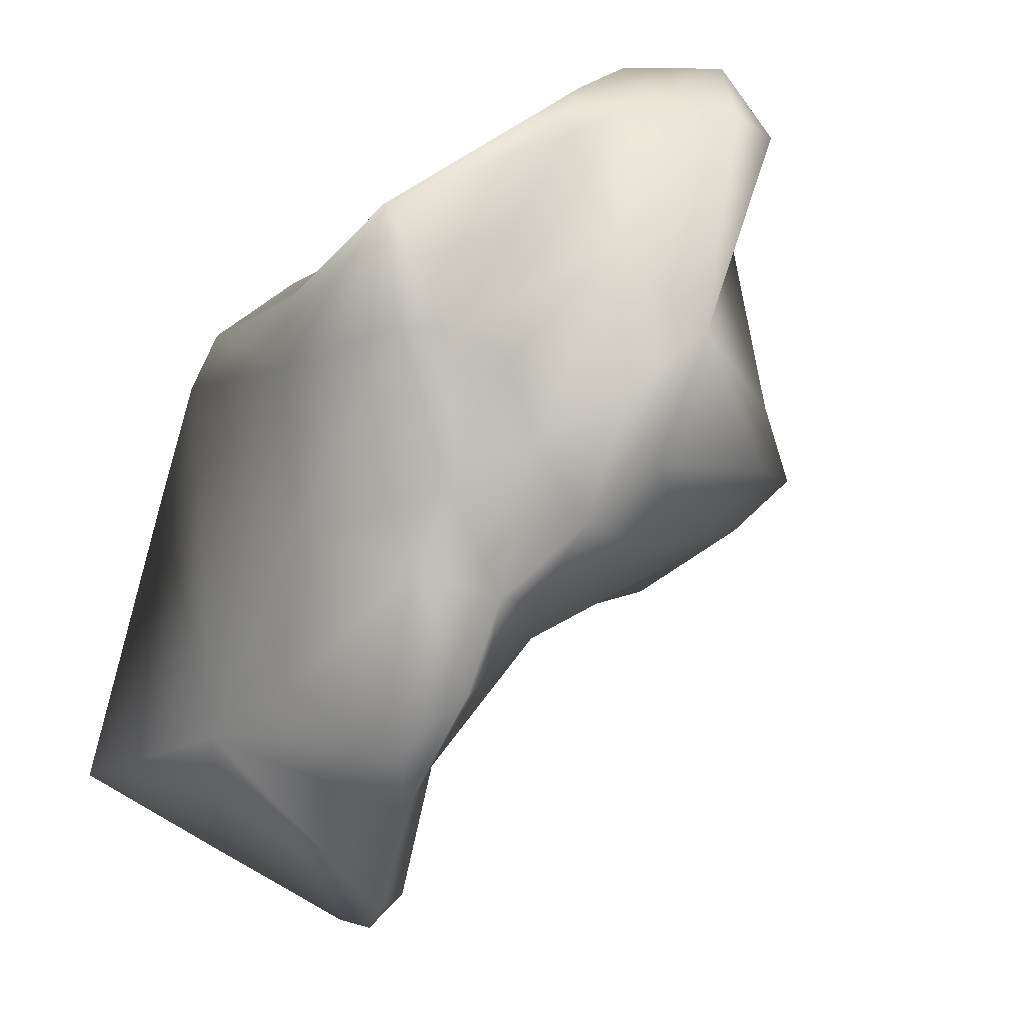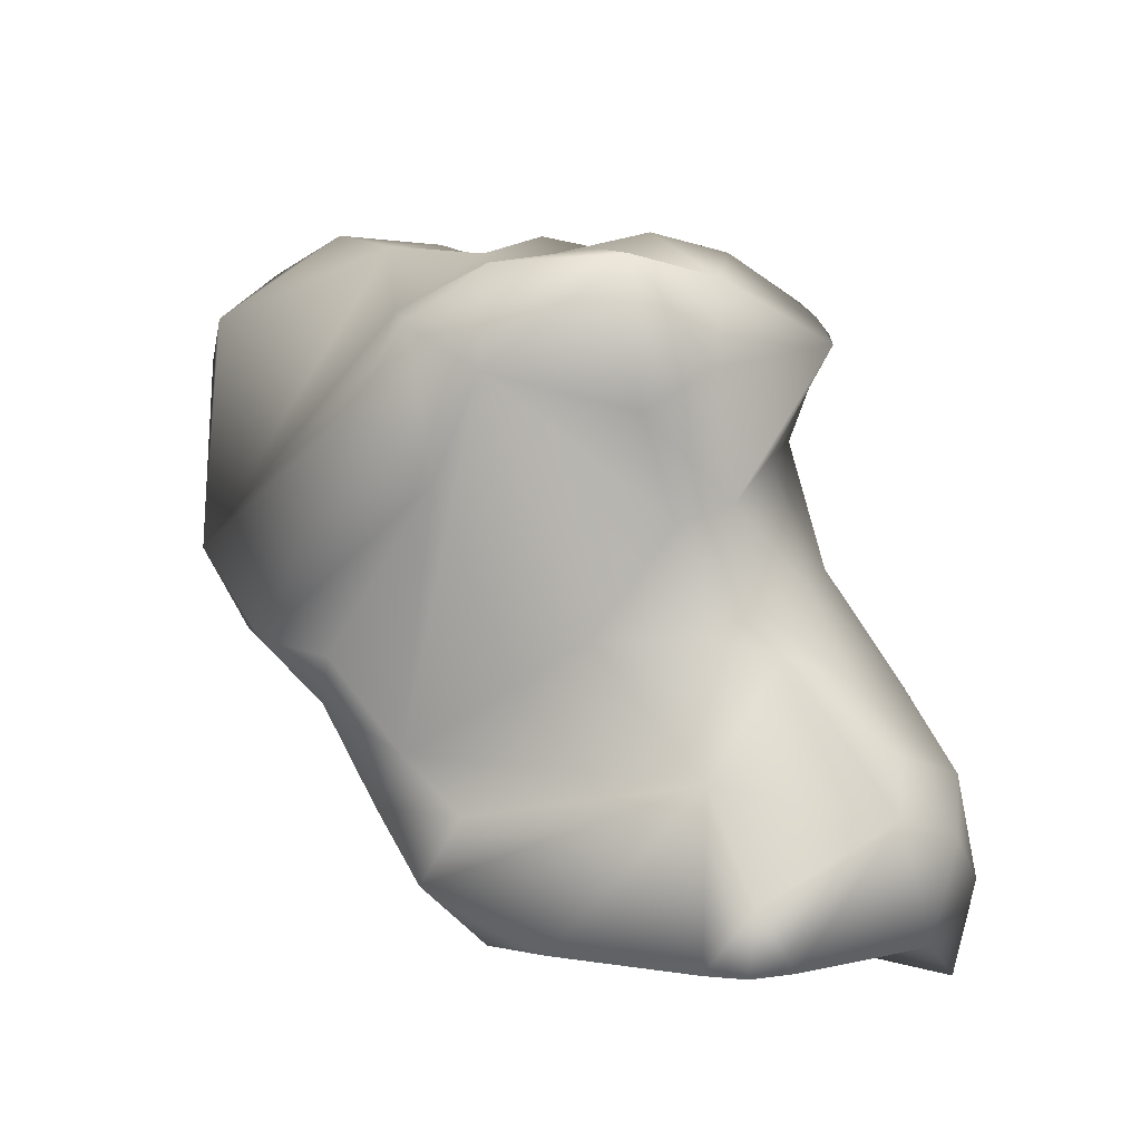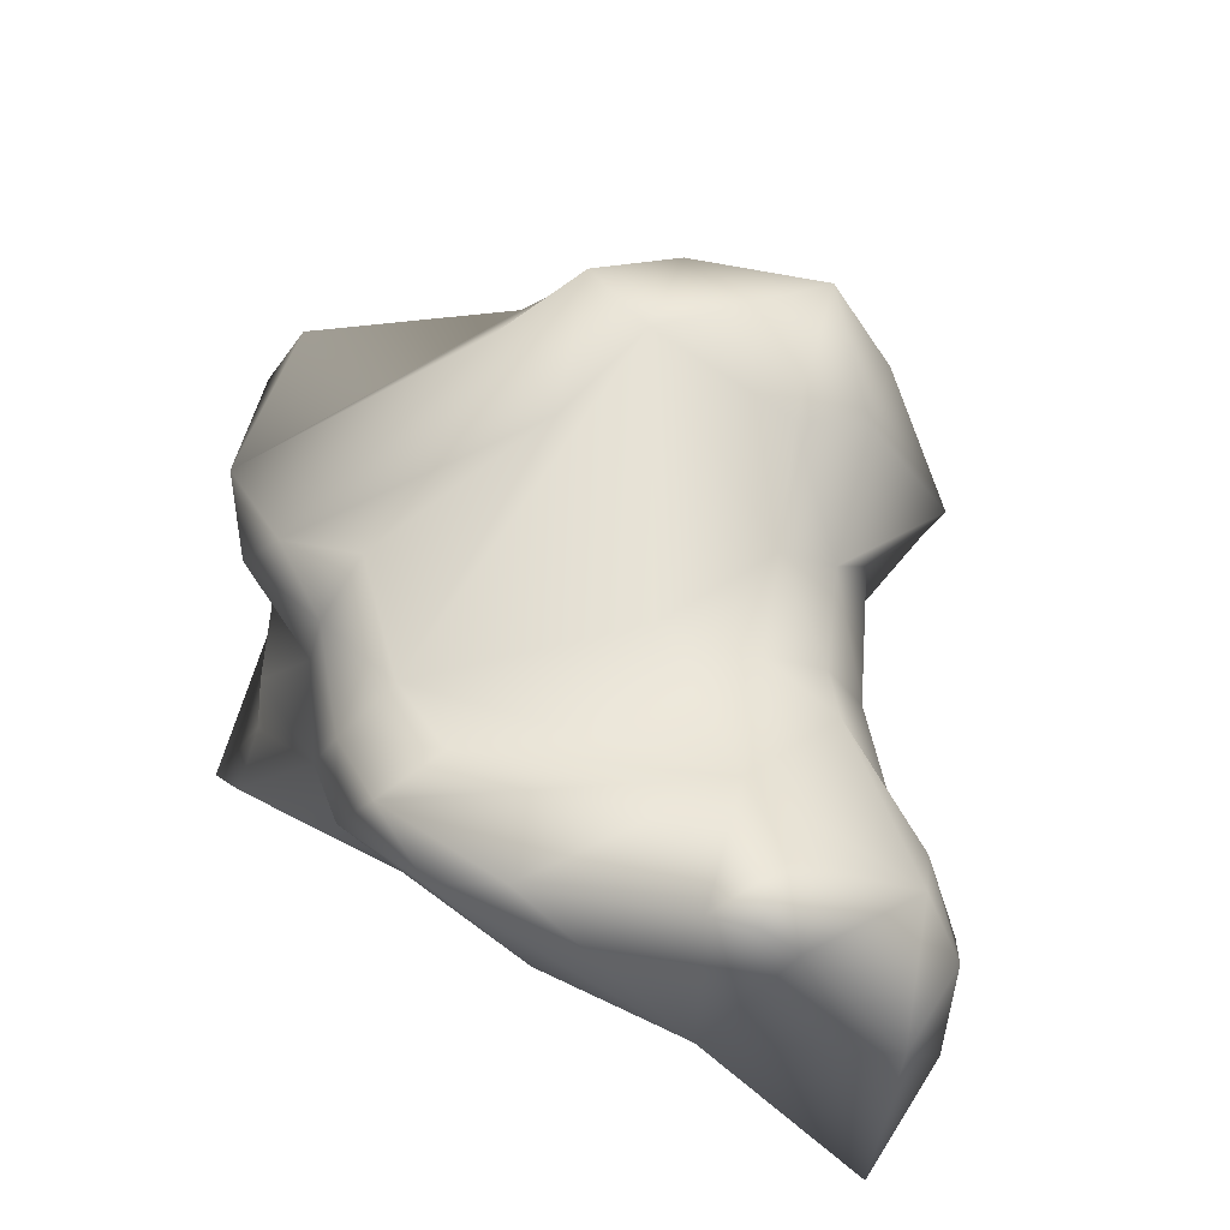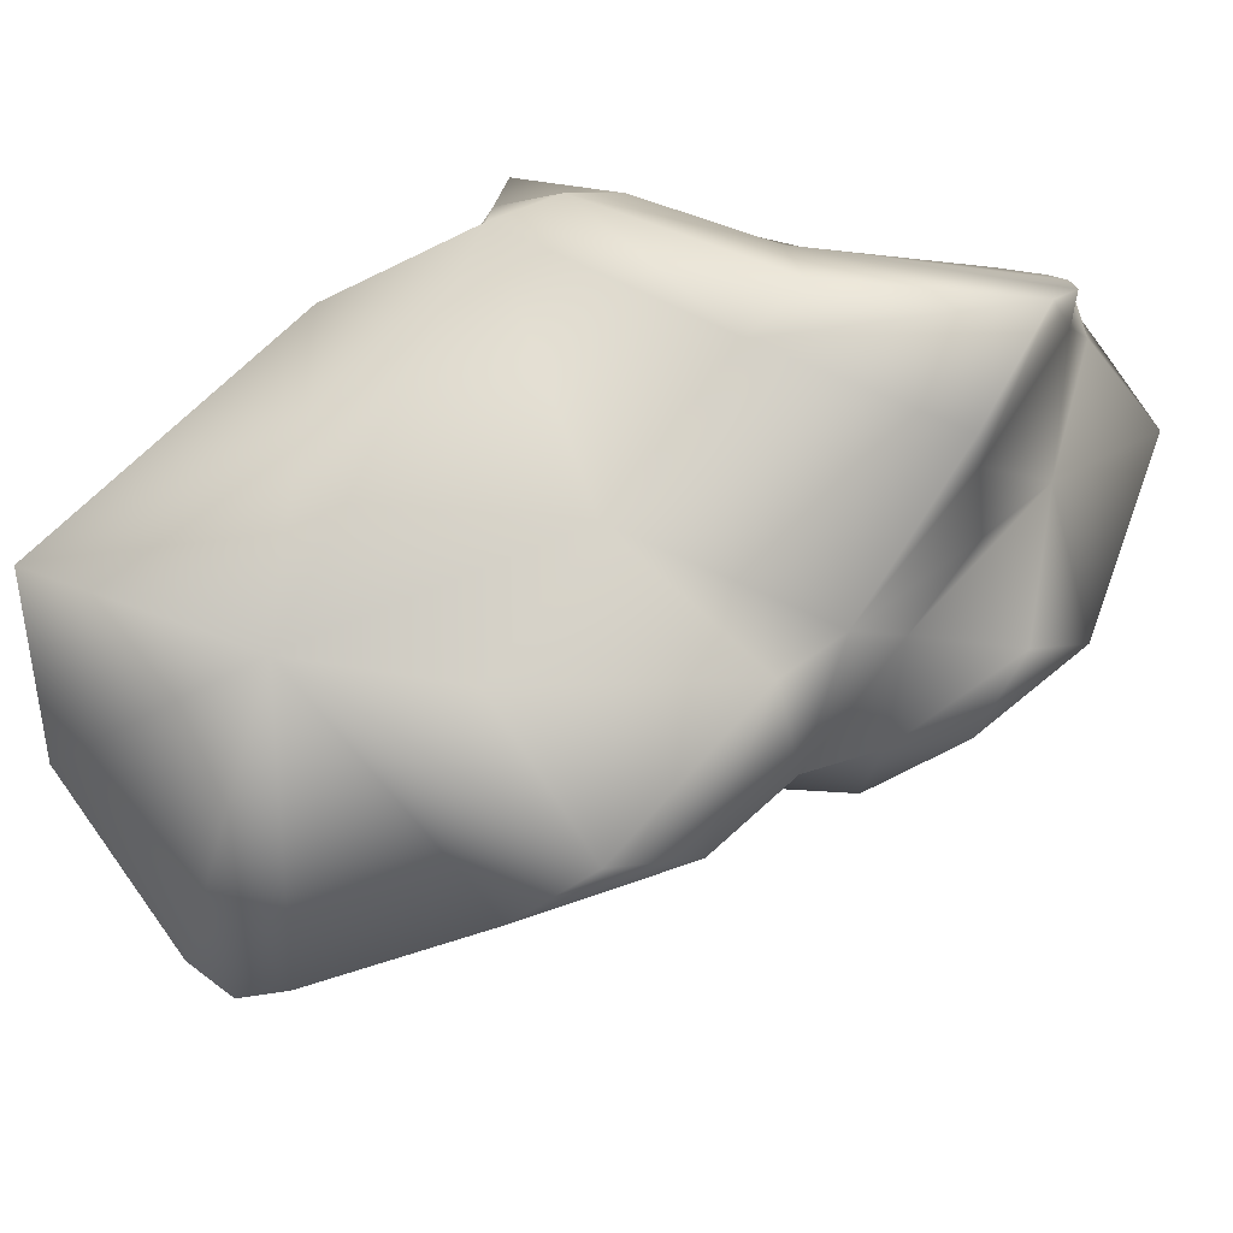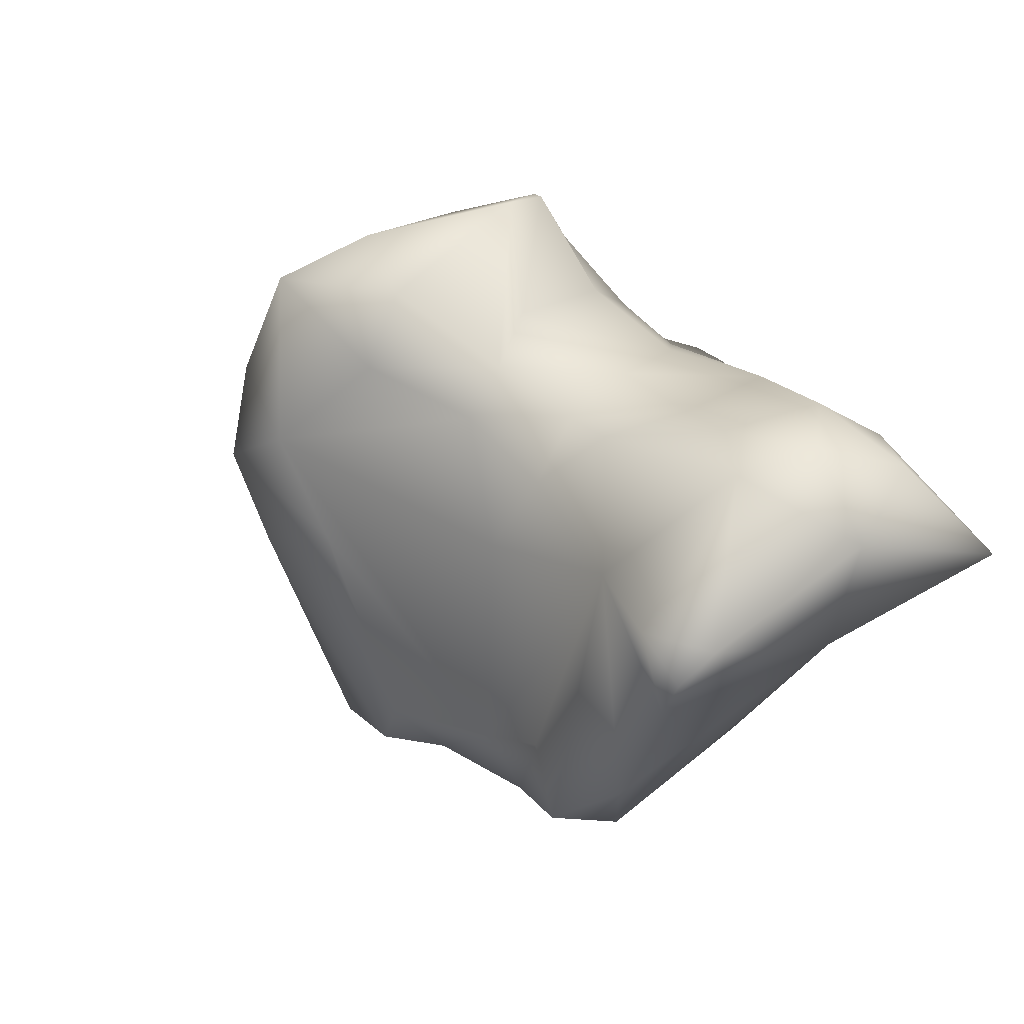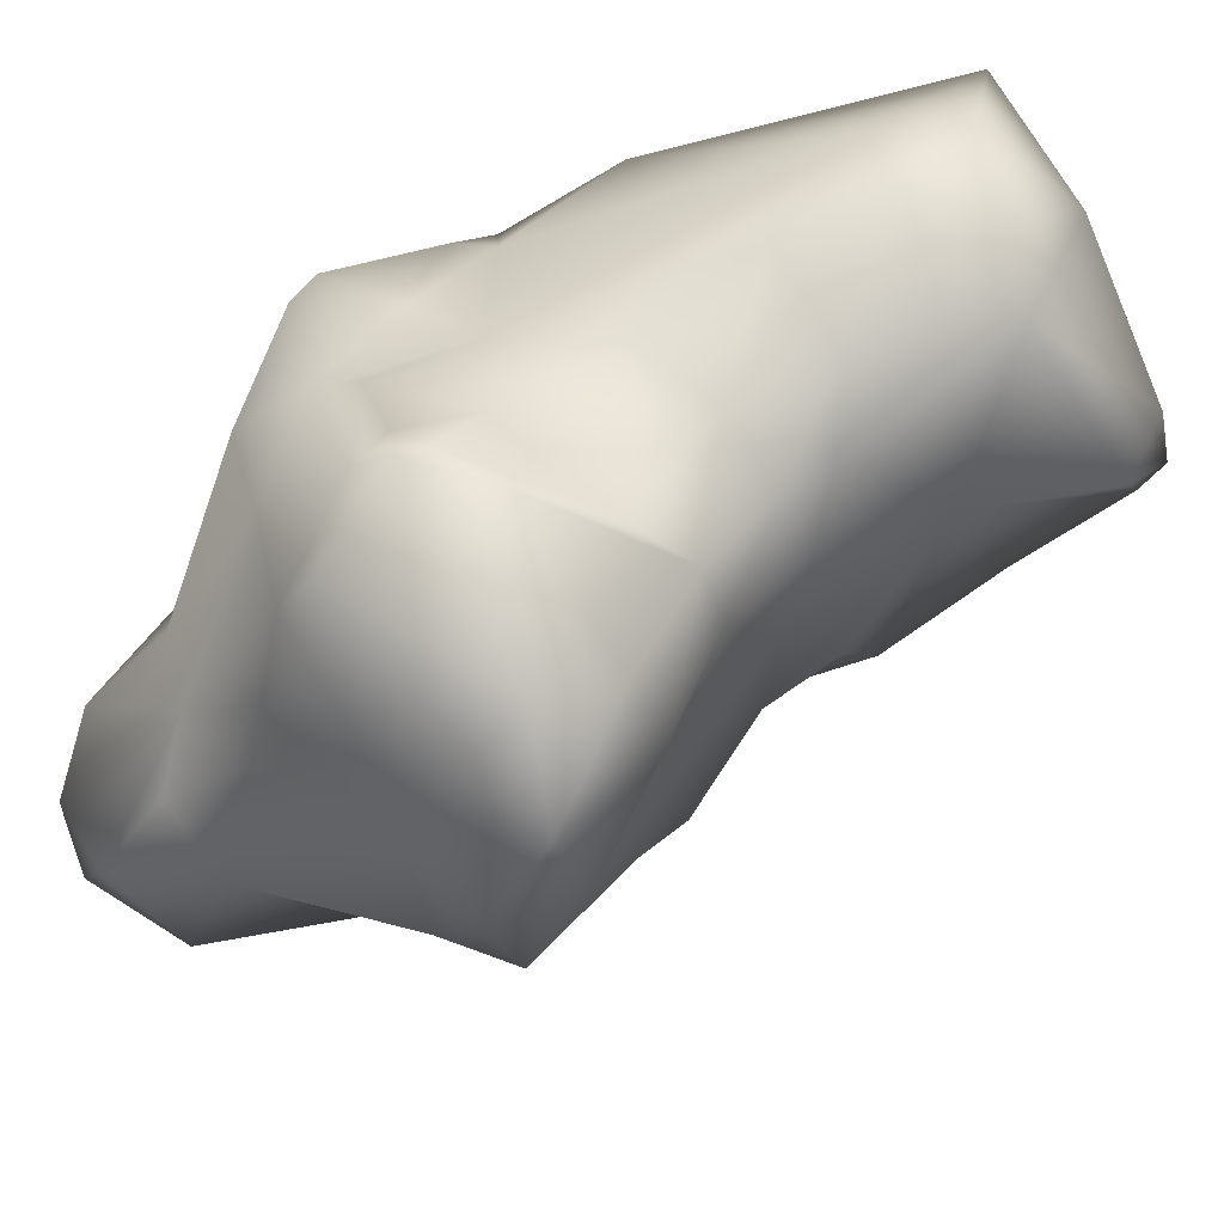
<metadata>
{"format":"obj","ext":"obj","renderer":"f3d","projection":"perspective","resolution":1024,"background":"white","views":[{"elev":-18.1,"azim":55.5,"up":"+Y"},{"elev":-45.2,"azim":-177.2,"up":"+Y"},{"elev":-74.8,"azim":157.7,"up":"+Y"},{"elev":59.8,"azim":17.9,"up":"+Z"},{"elev":-58.6,"azim":-125.0,"up":"+Y"},{"elev":-49.7,"azim":-97.6,"up":"+Z"}]}
</metadata>
<code>
v -0.01338 -0.03013 -0.0233
v -0.01476 -0.02958 -0.02195
v -0.01348 -0.02848 -0.02354
v -0.01099 -0.02677 -0.02511
v -0.01406 -0.03139 -0.02039
v -0.0109 -0.03345 -0.0223
v -0.009159 -0.0295 -0.02395
v -0.01006 -0.03276 -0.02366
v -0.01496 -0.02757 -0.02182
v -0.01534 -0.02903 -0.01978
v -0.01263 -0.02666 -0.02389
v -0.01051 -0.0258 -0.02573
v -0.008968 -0.02666 -0.02567
v -0.01489 -0.02959 -0.01685
v -0.01052 -0.02922 -0.01819
v -0.009873 -0.03376 -0.02257
v -0.008902 -0.03342 -0.02228
v -0.0067 -0.02635 -0.02543
v -0.002167 -0.02693 -0.02237
v -0.003558 -0.02847 -0.0219
v -0.002533 -0.02946 -0.02068
v -0.005456 -0.03167 -0.02084
v -0.01381 -0.02507 -0.02234
v -0.0149 -0.02697 -0.01983
v -0.01174 -0.02453 -0.02497
v -0.01002 -0.02435 -0.02754
v -0.008699 -0.02496 -0.02751
v -0.01204 -0.02269 -0.01717
v -0.009591 -0.02033 -0.01671
v -0.005885 -0.02511 -0.01785
v -0.006876 -0.02865 -0.01826
v -0.004056 -0.03058 -0.01985
v -0.004471 -0.02304 -0.0306
v -0.00145 -0.02727 -0.02089
v -0.000578 -0.02556 -0.0243
v -0.000266 -0.02543 -0.02255
v -0.00329 -0.02412 -0.02829
v -0.002142 -0.02661 -0.0189
v -0.01221 -0.0227 -0.02375
v -0.01134 -0.02006 -0.02292
v -0.01016 -0.02033 -0.018
v -0.01091 -0.02273 -0.02746
v -0.01245 -0.02054 -0.02886
v -0.008006 -0.024 -0.03007
v -0.009687 -0.02302 -0.03043
v -0.009832 -0.01935 -0.0176
v -0.008492 -0.0192 -0.01682
v -0.004335 -0.02151 -0.0165
v 2.3e-05 -0.02181 -0.01708
v -0.001261 -0.02499 -0.01941
v -0.007879 -0.02192 -0.03282
v -0.002836 -0.02199 -0.03111
v -0.00473 -0.02099 -0.03199
v -0.000387 -0.02376 -0.02116
v 0.001183 -0.02417 -0.02353
v 0.001772 -0.02263 -0.02237
v -0.001471 -0.02252 -0.02912
v -0.01149 -0.02008 -0.02549
v -0.01074 -0.01782 -0.0239
v -0.01054 -0.01849 -0.02096
v -0.009885 -0.0169 -0.02293
v -0.01248 -0.01908 -0.02794
v -0.009851 -0.02124 -0.03152
v -0.01222 -0.01842 -0.02795
v -0.01048 -0.01673 -0.02016
v -0.007846 -0.01749 -0.01868
v -0.003628 -0.02018 -0.01612
v -0.004993 -0.01632 -0.02062
v 0.000639 -0.01919 -0.01626
v 0.00013 -0.0215 -0.01852
v 0.000467 -0.02214 -0.01982
v -0.007133 -0.01984 -0.03136
v -0.002452 -0.02023 -0.03009
v -0.005468 -0.01939 -0.03076
v 0.001275 -0.01886 -0.02241
v 0.002789 -0.02131 -0.02383
v -0.01166 -0.0184 -0.02658
v -0.01184 -0.01778 -0.02792
v -0.01023 -0.01625 -0.02086
v -0.008539 -0.01541 -0.02303
v -0.007883 -0.01603 -0.02438
v -0.01018 -0.01734 -0.02914
v -0.008338 -0.01797 -0.03033
v -0.003856 -0.01456 -0.02289
v -0.001233 -0.01293 -0.02416
v 0.000448 -0.01445 -0.02193
v 0.000777 -0.0158 -0.02033
v 0.000785 -0.0159 -0.02148
v -0.002013 -0.01612 -0.02877
v -0.004435 -0.01833 -0.03018
v -0.006851 -0.01659 -0.02891
v -0.005751 -0.01693 -0.02953
v 0.001087 -0.01469 -0.02335
v 0.002969 -0.01542 -0.02478
v 0.002597 -0.01549 -0.02621
v -0.00903 -0.01671 -0.02875
v -0.004832 -0.01451 -0.02484
v -0.004517 -0.01502 -0.02672
v -0.002484 -0.01295 -0.02465
v -0.000706 -0.01261 -0.02567
v -7.5e-05 -0.01312 -0.02371
v -0.004785 -0.01646 -0.02835
v -0.003131 -0.01481 -0.02775
v -0.000456 -0.01366 -0.02727
v 0.001373 -0.01317 -0.02572
f 1 2 3
f 1 3 4
f 1 5 2
f 6 5 1
f 7 1 4
f 1 7 8
f 6 1 8
f 2 9 3
f 10 9 2
f 5 10 2
f 9 11 3
f 4 3 11
f 4 11 12
f 4 13 7
f 13 4 12
f 5 14 10
f 5 15 14
f 6 15 5
f 6 8 16
f 6 16 17
f 15 6 17
f 18 7 13
f 7 19 20
f 7 20 21
f 7 21 22
f 8 7 17
f 17 7 22
f 18 19 7
f 17 16 8
f 11 9 23
f 24 23 9
f 9 10 24
f 14 24 10
f 23 25 11
f 11 25 12
f 12 25 26
f 27 12 26
f 27 13 12
f 27 18 13
f 24 14 28
f 15 28 14
f 15 29 28
f 15 30 29
f 31 30 15
f 32 15 22
f 32 31 15
f 15 17 22
f 33 19 18
f 27 33 18
f 20 19 34
f 35 36 19
f 35 19 37
f 19 33 37
f 19 36 34
f 34 21 20
f 32 21 38
f 21 34 38
f 22 21 32
f 39 25 23
f 24 40 23
f 23 40 39
f 24 28 41
f 24 41 40
f 42 25 39
f 26 25 42
f 26 42 43
f 44 26 45
f 44 27 26
f 26 43 45
f 27 44 33
f 28 29 41
f 41 29 46
f 47 46 29
f 30 48 29
f 47 29 48
f 31 38 30
f 30 49 48
f 49 30 50
f 38 50 30
f 31 32 38
f 33 44 51
f 33 52 37
f 51 53 33
f 52 33 53
f 38 34 50
f 34 54 50
f 54 34 36
f 35 55 36
f 37 55 35
f 36 56 54
f 56 36 55
f 55 37 57
f 52 57 37
f 58 42 39
f 59 58 39
f 59 39 40
f 60 40 41
f 40 60 61
f 40 61 59
f 41 46 60
f 62 43 42
f 62 42 58
f 63 43 64
f 64 43 62
f 63 45 43
f 51 44 45
f 51 45 63
f 46 65 60
f 46 47 66
f 65 46 66
f 67 68 47
f 47 68 66
f 48 67 47
f 48 69 67
f 69 48 49
f 50 70 49
f 69 49 70
f 71 70 50
f 50 54 71
f 72 51 63
f 51 72 53
f 53 73 52
f 73 57 52
f 53 72 74
f 53 74 73
f 56 75 54
f 54 75 71
f 56 55 76
f 76 55 57
f 56 76 75
f 57 73 76
f 58 77 62
f 58 59 77
f 77 59 78
f 61 78 59
f 60 65 79
f 61 60 79
f 61 79 80
f 81 61 80
f 61 81 78
f 62 77 64
f 63 64 82
f 63 82 83
f 63 83 72
f 77 78 64
f 64 78 82
f 66 79 65
f 66 68 79
f 67 69 68
f 79 68 84
f 68 85 84
f 86 85 68
f 68 69 87
f 86 68 87
f 87 69 88
f 88 69 70
f 88 70 75
f 71 75 70
f 83 74 72
f 76 73 89
f 73 90 89
f 90 73 74
f 74 83 91
f 74 92 90
f 74 91 92
f 93 88 75
f 76 94 75
f 93 75 94
f 89 95 76
f 94 76 95
f 78 96 82
f 96 78 81
f 79 84 80
f 84 97 80
f 81 80 97
f 81 98 96
f 81 97 98
f 83 82 96
f 91 83 96
f 85 99 84
f 84 99 97
f 100 99 85
f 101 100 85
f 86 101 85
f 87 88 86
f 88 93 86
f 93 101 86
f 102 89 90
f 103 104 89
f 89 104 95
f 89 102 103
f 102 90 92
f 98 91 96
f 102 91 98
f 91 102 92
f 94 105 93
f 93 105 101
f 105 94 95
f 95 104 105
f 98 97 99
f 104 98 100
f 103 102 98
f 98 104 103
f 98 99 100
f 104 100 105
f 100 101 105

</code>
